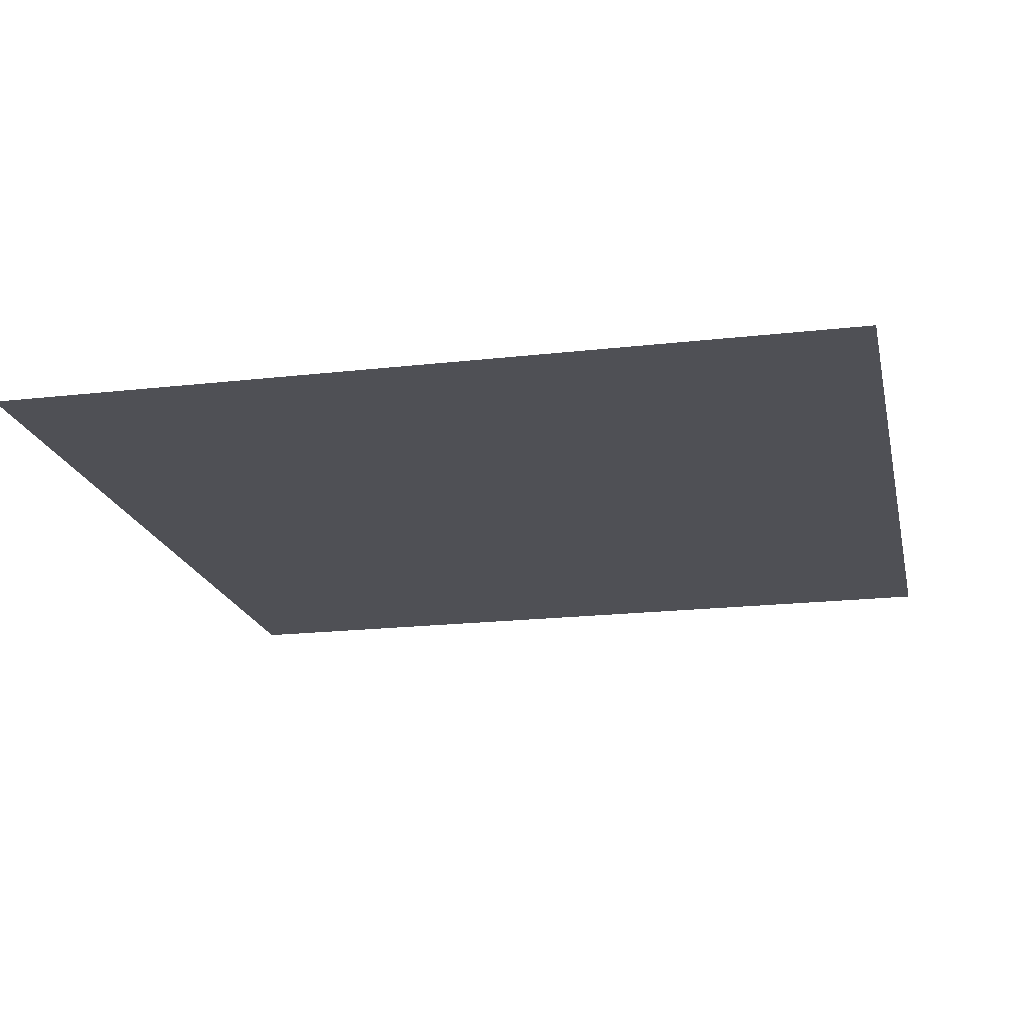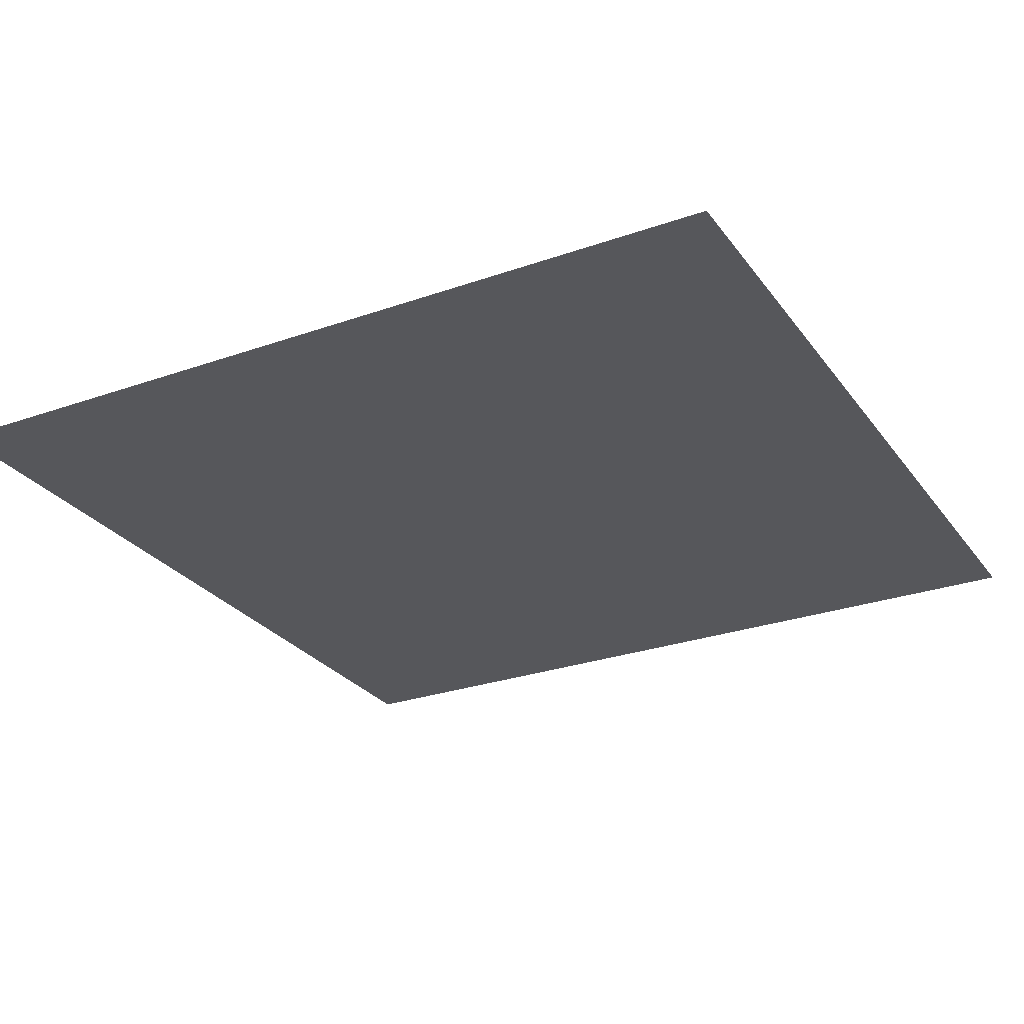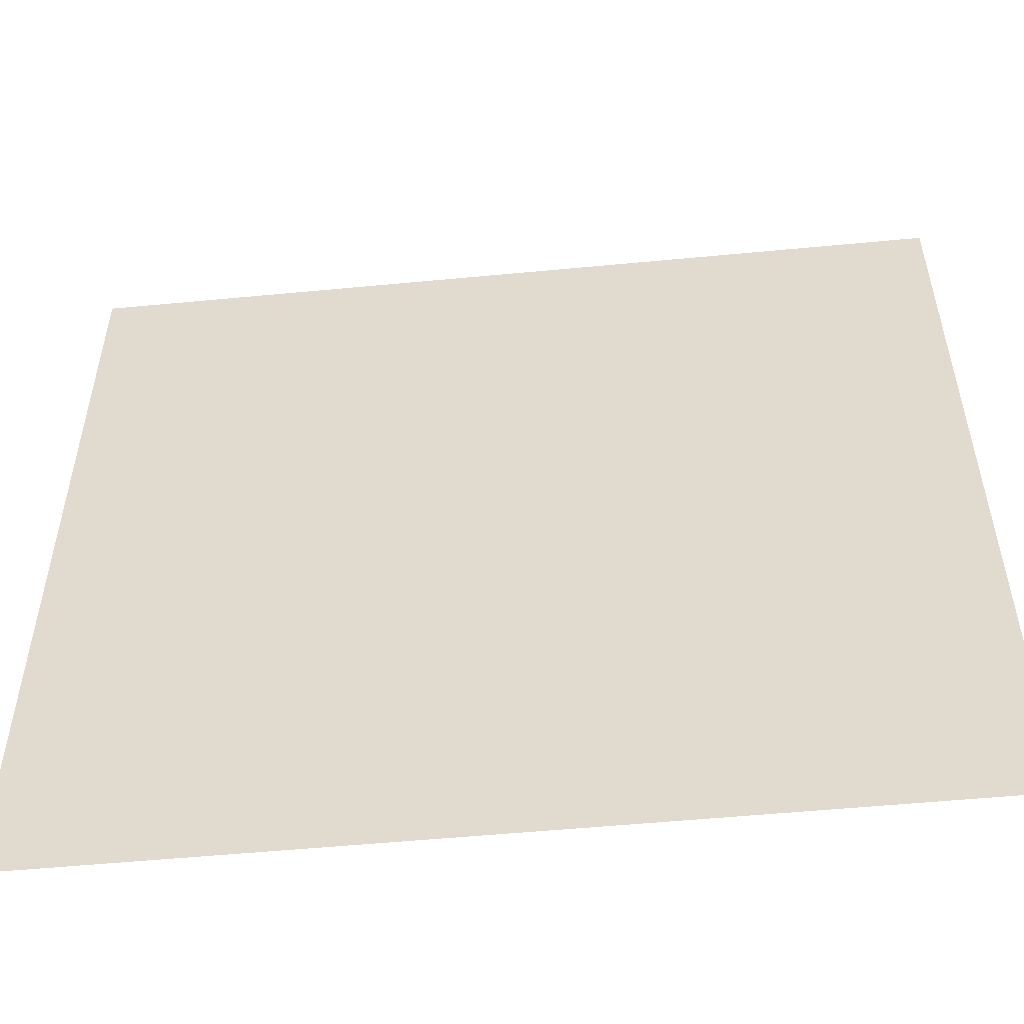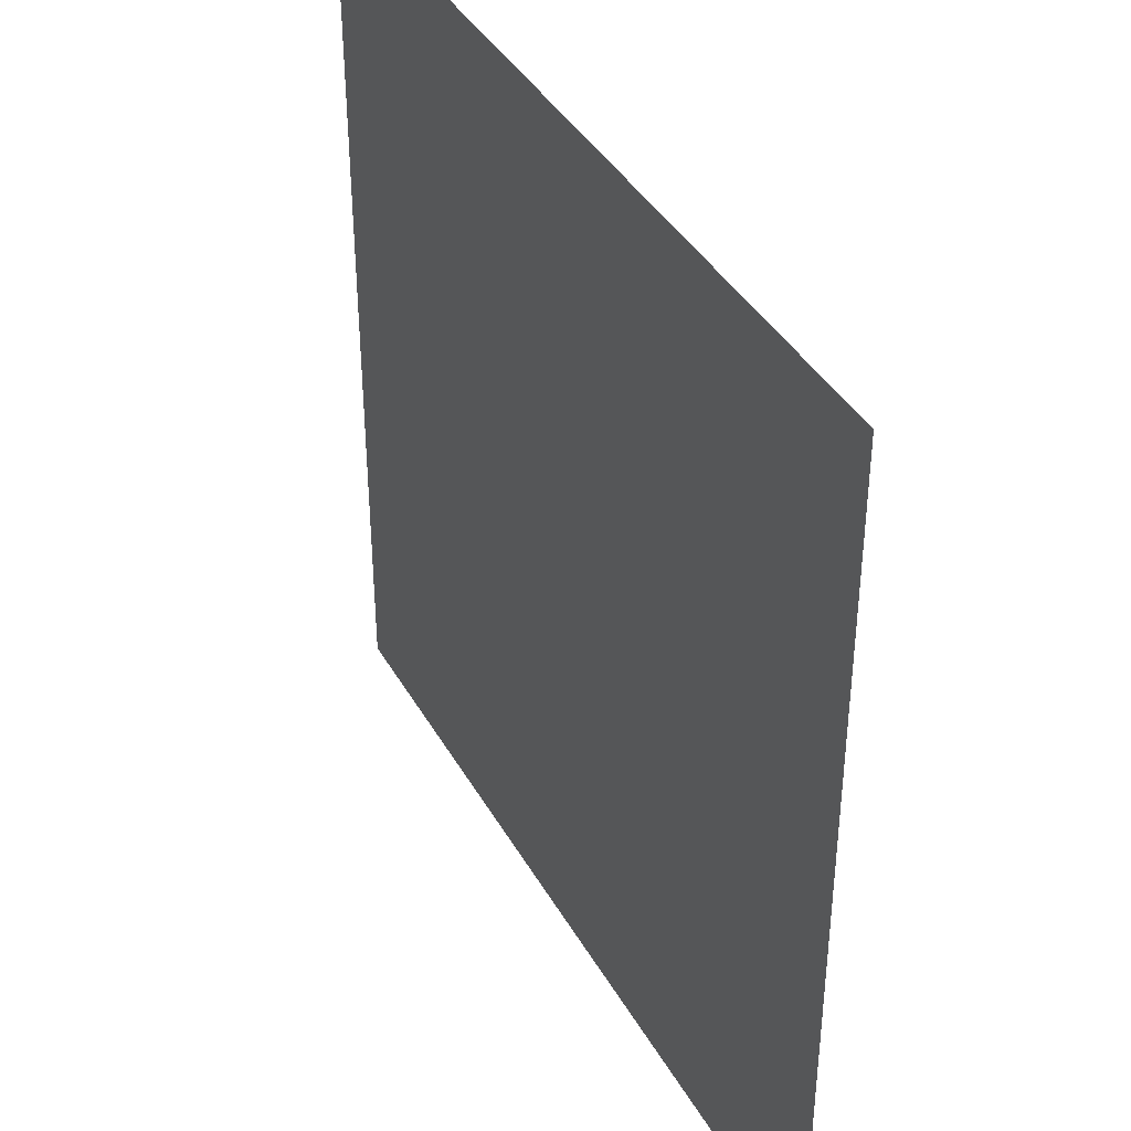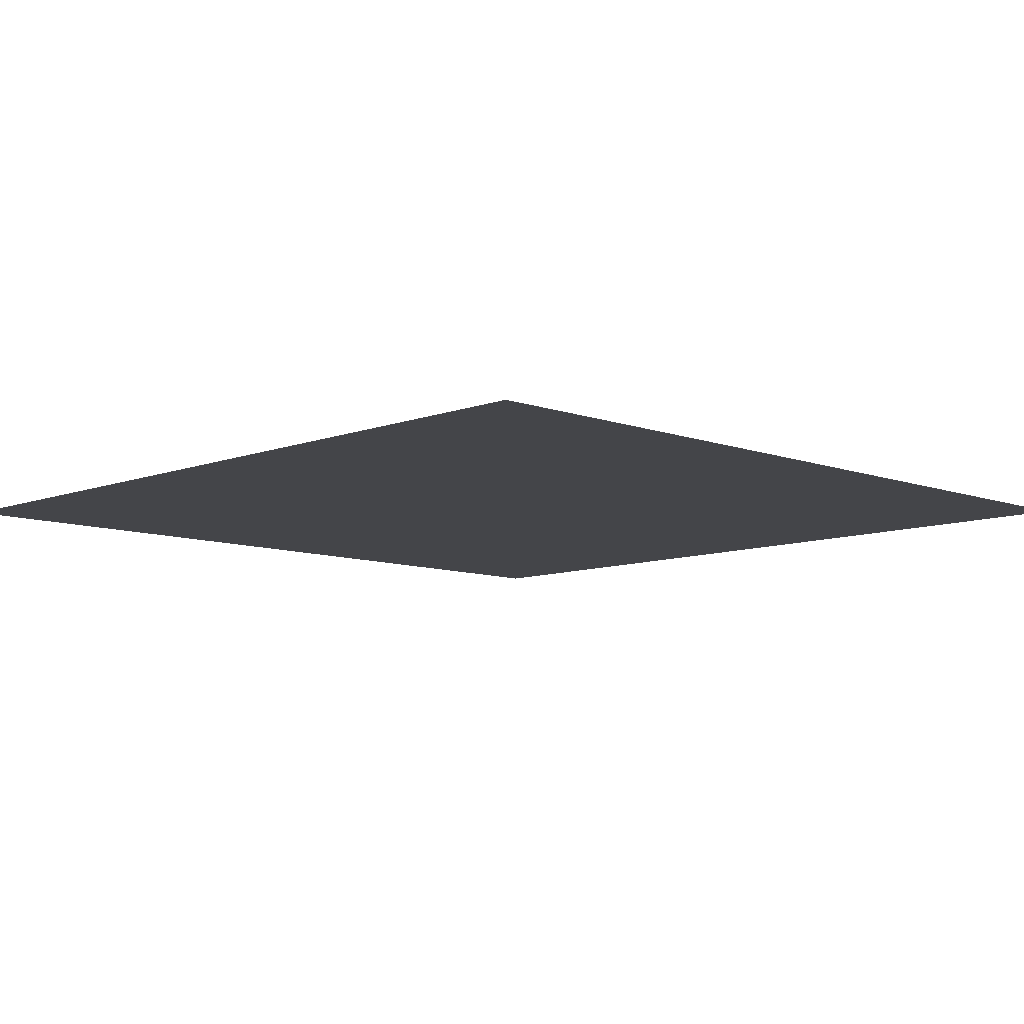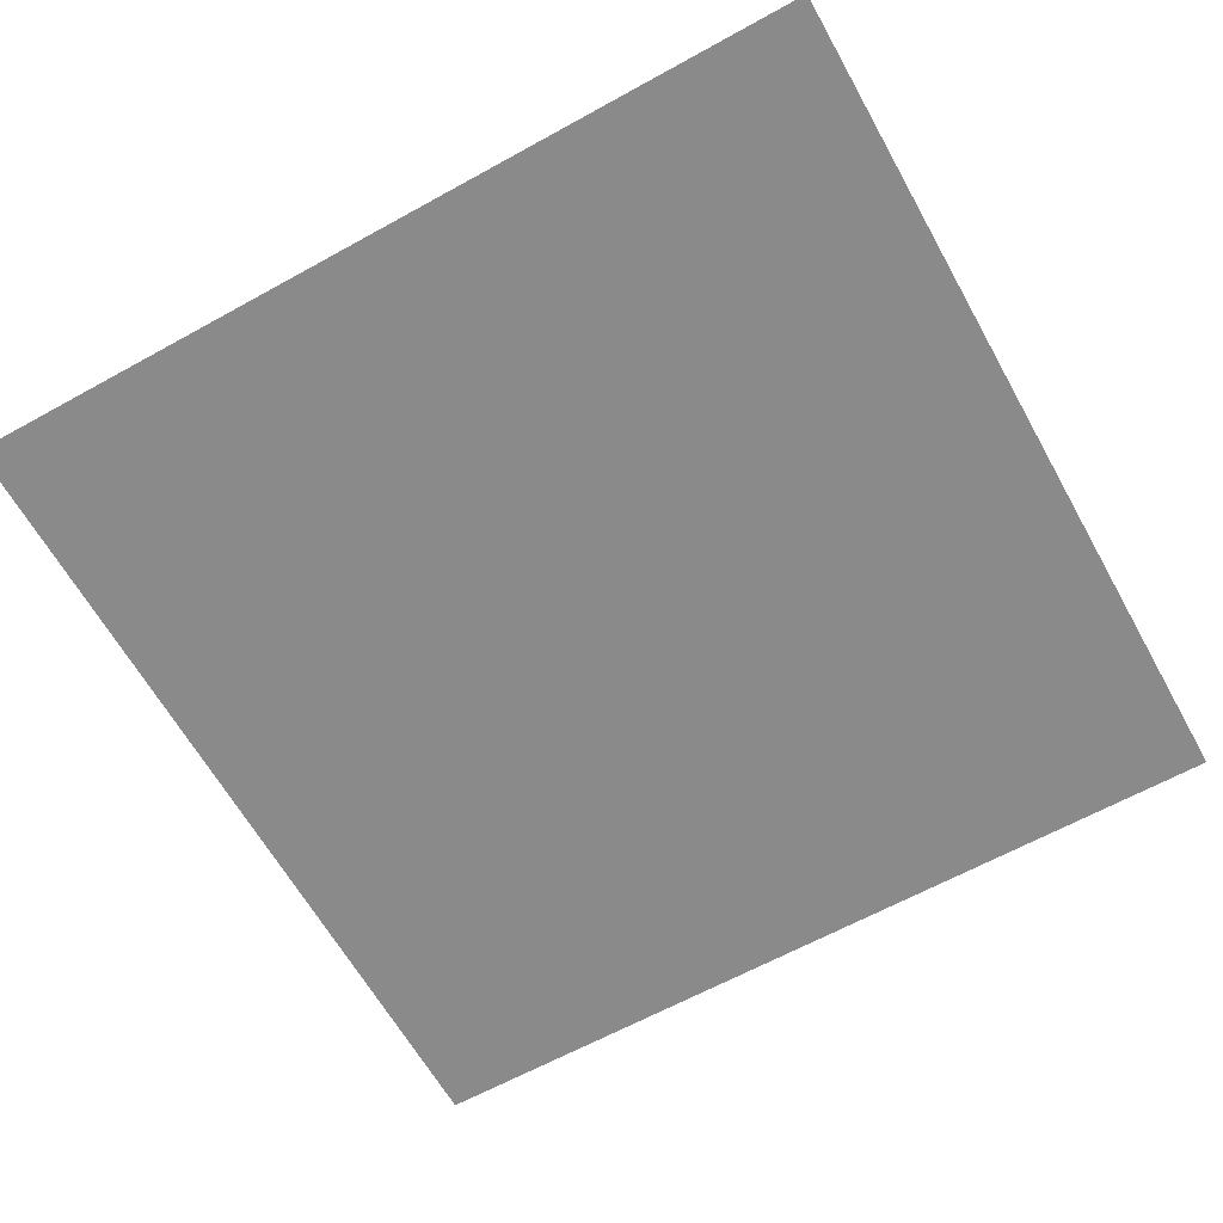
<metadata>
{"format":"obj","ext":"obj","renderer":"f3d","projection":"perspective","resolution":1024,"background":"white","views":[{"elev":-19.3,"azim":-77.8,"up":"+Z"},{"elev":-27.3,"azim":-61.5,"up":"+Z"},{"elev":-54.0,"azim":5.8,"up":"+Y"},{"elev":39.7,"azim":63.0,"up":"+Y"},{"elev":-9.0,"azim":-134.5,"up":"+Z"},{"elev":-63.4,"azim":-60.8,"up":"+Z"}]}
</metadata>
<code>
v 0 -180 0
v -180 -180 0
v -180 0 0
v 0 0 0
v -360 -180 0
v -360 0 0
v -540 -180 0
v -540 0 0
v -720 -180 0
v -720 0 0
v -900 -180 0
v -900 0 0
v -1080 -180 0
v -1080 0 0
v -1260 -180 0
v -1260 0 0
v -1440 -180 0
v -1440 0 0
v -1620 -180 0
v -1620 0 0
v -1800 -180 0
v -1800 0 0
v 0 -360 0
v -180 -360 0
v -360 -360 0
v -540 -360 0
v -720 -360 0
v -900 -360 0
v -1080 -360 0
v -1260 -360 0
v -1440 -360 0
v -1620 -360 0
v -1800 -360 0
v 0 -540 0
v -180 -540 0
v -360 -540 0
v -540 -540 0
v -720 -540 0
v -900 -540 0
v -1080 -540 0
v -1260 -540 0
v -1440 -540 0
v -1620 -540 0
v -1800 -540 0
v 0 -720 0
v -180 -720 0
v -360 -720 0
v -540 -720 0
v -720 -720 0
v -900 -720 0
v -1080 -720 0
v -1260 -720 0
v -1440 -720 0
v -1620 -720 0
v -1800 -720 0
v 0 -900 0
v -180 -900 0
v -360 -900 0
v -540 -900 0
v -720 -900 0
v -900 -900 0
v -1080 -900 0
v -1260 -900 0
v -1440 -900 0
v -1620 -900 0
v -1800 -900 0
v 0 -1080 0
v -180 -1080 0
v -360 -1080 0
v -540 -1080 0
v -720 -1080 0
v -900 -1080 0
v -1080 -1080 0
v -1260 -1080 0
v -1440 -1080 0
v -1620 -1080 0
v -1800 -1080 0
v 0 -1260 0
v -180 -1260 0
v -360 -1260 0
v -540 -1260 0
v -720 -1260 0
v -900 -1260 0
v -1080 -1260 0
v -1260 -1260 0
v -1440 -1260 0
v -1620 -1260 0
v -1800 -1260 0
v 0 -1440 0
v -180 -1440 0
v -360 -1440 0
v -540 -1440 0
v -720 -1440 0
v -900 -1440 0
v -1080 -1440 0
v -1260 -1440 0
v -1440 -1440 0
v -1620 -1440 0
v -1800 -1440 0
v 0 -1620 0
v -180 -1620 0
v -360 -1620 0
v -540 -1620 0
v -720 -1620 0
v -900 -1620 0
v -1080 -1620 0
v -1260 -1620 0
v -1440 -1620 0
v -1620 -1620 0
v -1800 -1620 0
v 0 -1800 0
v -180 -1800 0
v -360 -1800 0
v -540 -1800 0
v -720 -1800 0
v -900 -1800 0
v -1080 -1800 0
v -1260 -1800 0
v -1440 -1800 0
v -1620 -1800 0
v -1800 -1800 0
g mesh_0001
f 1 2 3 4
f 2 5 6 3
f 5 7 8 6
f 7 9 10 8
f 9 11 12 10
f 11 13 14 12
f 13 15 16 14
f 15 17 18 16
f 17 19 20 18
f 19 21 22 20
f 23 24 2 1
f 24 25 5 2
f 25 26 7 5
f 26 27 9 7
f 27 28 11 9
f 28 29 13 11
f 29 30 15 13
f 30 31 17 15
f 31 32 19 17
f 32 33 21 19
f 34 35 24 23
f 35 36 25 24
f 36 37 26 25
f 37 38 27 26
f 38 39 28 27
f 39 40 29 28
f 40 41 30 29
f 41 42 31 30
f 42 43 32 31
f 43 44 33 32
f 45 46 35 34
f 46 47 36 35
f 47 48 37 36
f 48 49 38 37
f 49 50 39 38
f 50 51 40 39
f 51 52 41 40
f 52 53 42 41
f 53 54 43 42
f 54 55 44 43
f 56 57 46 45
f 57 58 47 46
f 58 59 48 47
f 59 60 49 48
f 60 61 50 49
f 61 62 51 50
f 62 63 52 51
f 63 64 53 52
f 64 65 54 53
f 65 66 55 54
f 67 68 57 56
f 68 69 58 57
f 69 70 59 58
f 70 71 60 59
f 71 72 61 60
f 72 73 62 61
f 73 74 63 62
f 74 75 64 63
f 75 76 65 64
f 76 77 66 65
f 78 79 68 67
f 79 80 69 68
f 80 81 70 69
f 81 82 71 70
f 82 83 72 71
f 83 84 73 72
f 84 85 74 73
f 85 86 75 74
f 86 87 76 75
f 87 88 77 76
f 89 90 79 78
f 90 91 80 79
f 91 92 81 80
f 92 93 82 81
f 93 94 83 82
f 94 95 84 83
f 95 96 85 84
f 96 97 86 85
f 97 98 87 86
f 98 99 88 87
f 100 101 90 89
f 101 102 91 90
f 102 103 92 91
f 103 104 93 92
f 104 105 94 93
f 105 106 95 94
f 106 107 96 95
f 107 108 97 96
f 108 109 98 97
f 109 110 99 98
f 111 112 101 100
f 112 113 102 101
f 113 114 103 102
f 114 115 104 103
f 115 116 105 104
f 116 117 106 105
f 117 118 107 106
f 118 119 108 107
f 119 120 109 108
f 120 121 110 109

</code>
